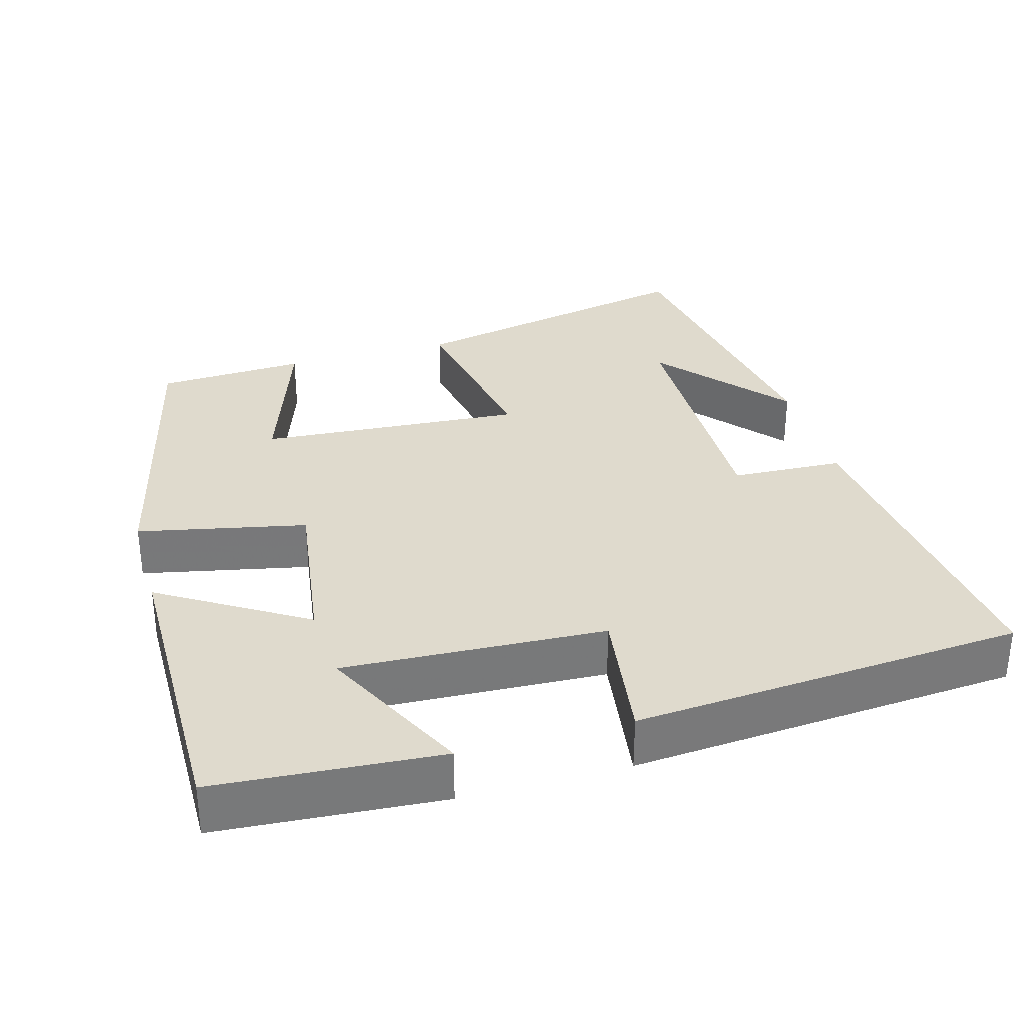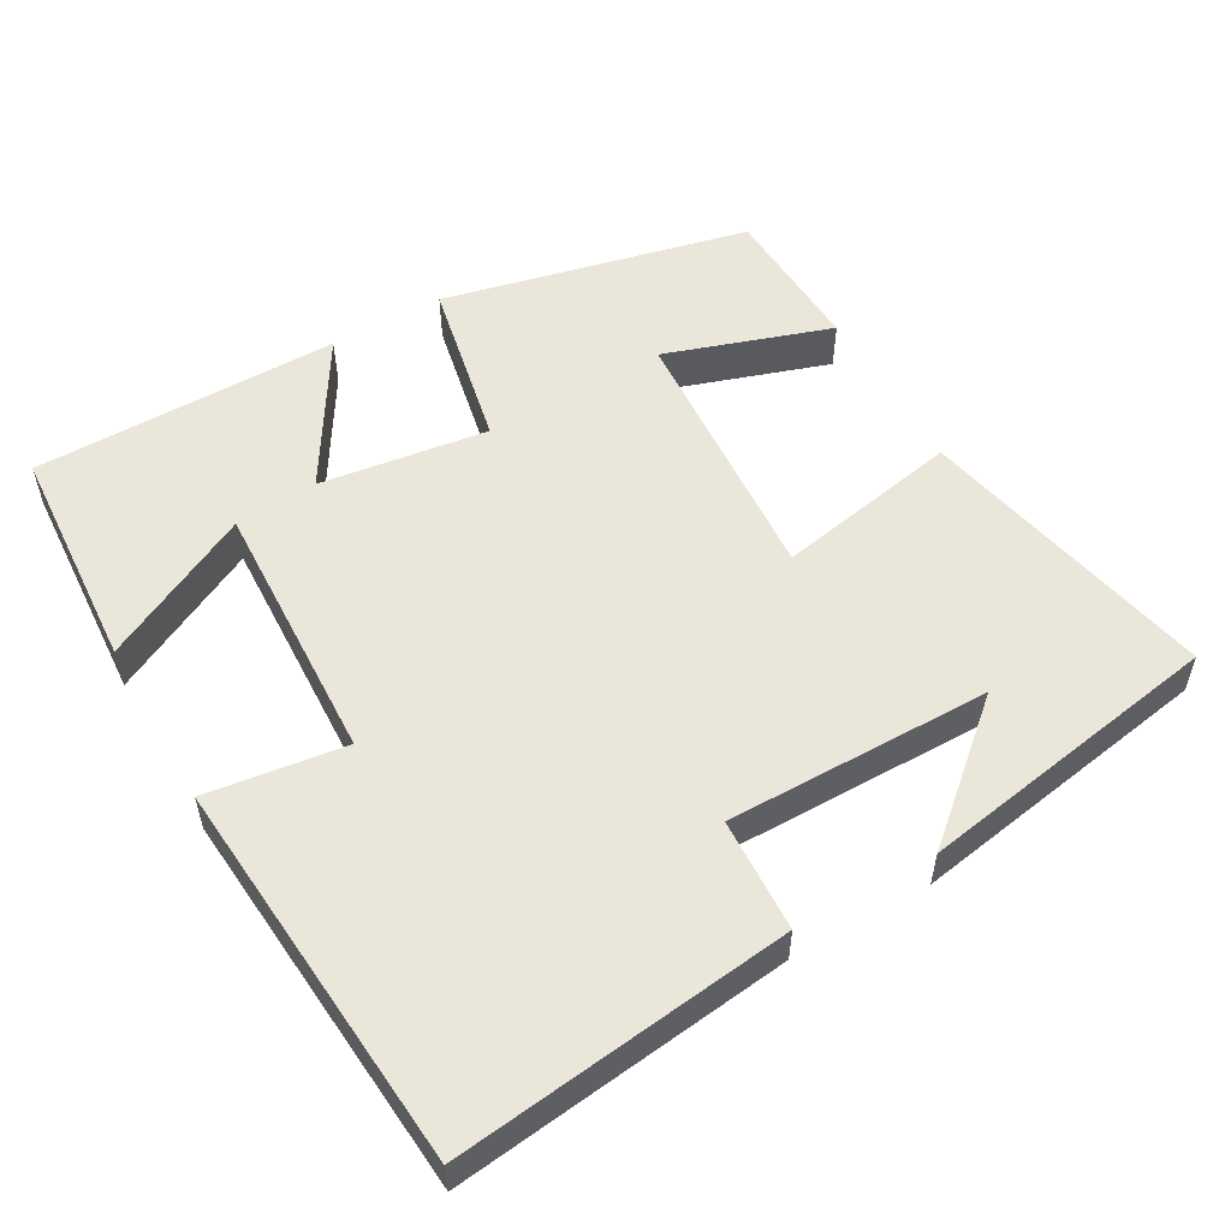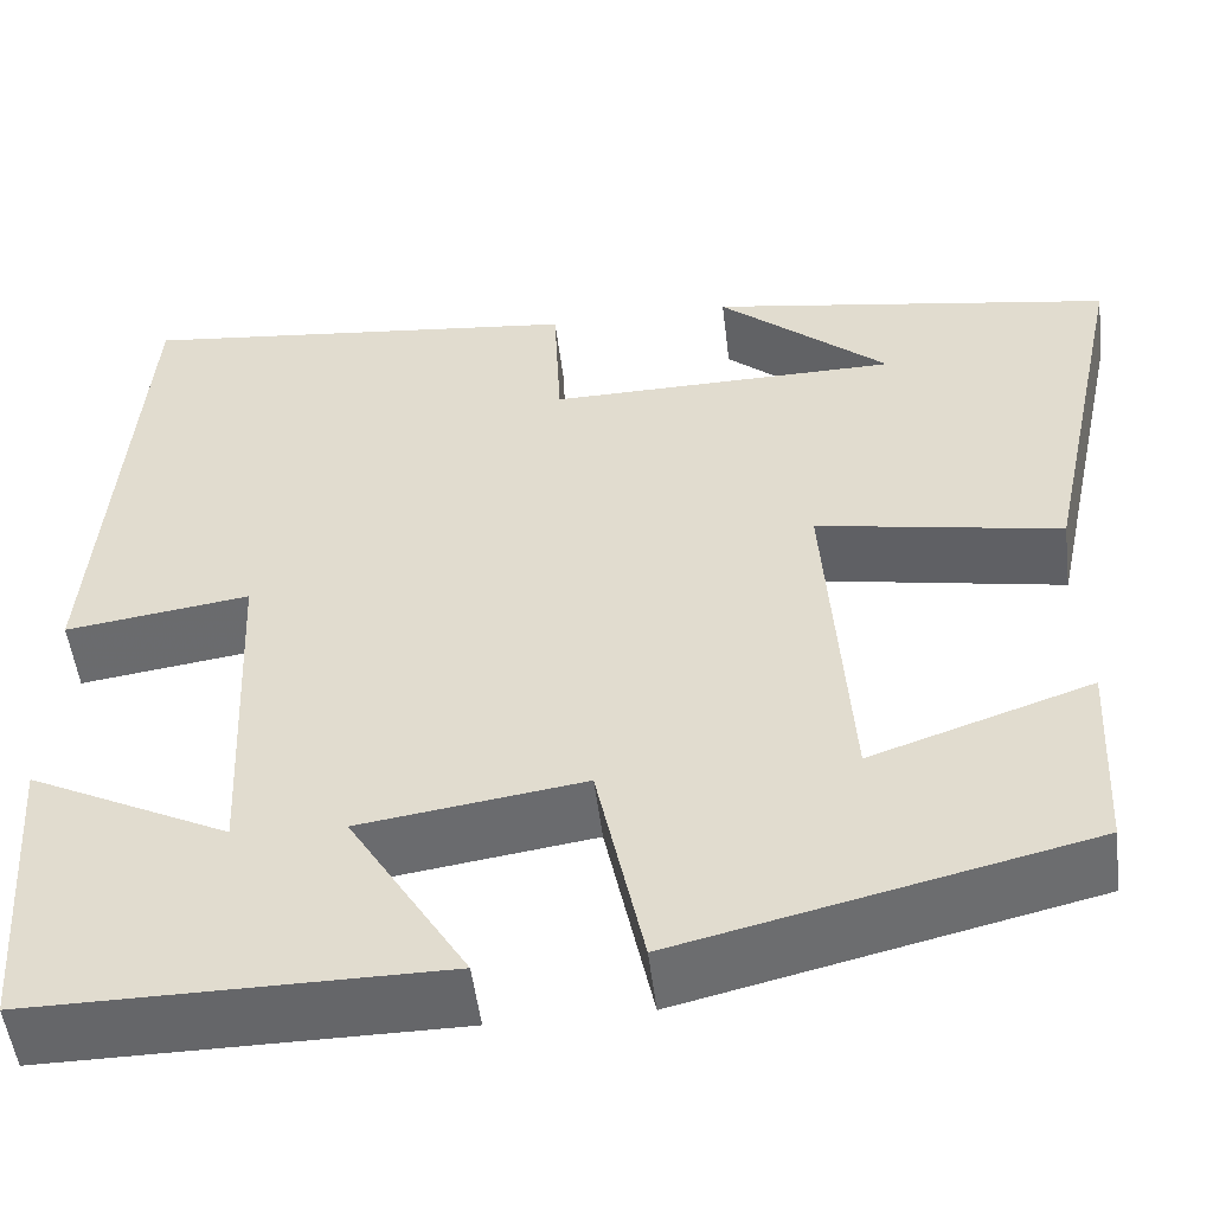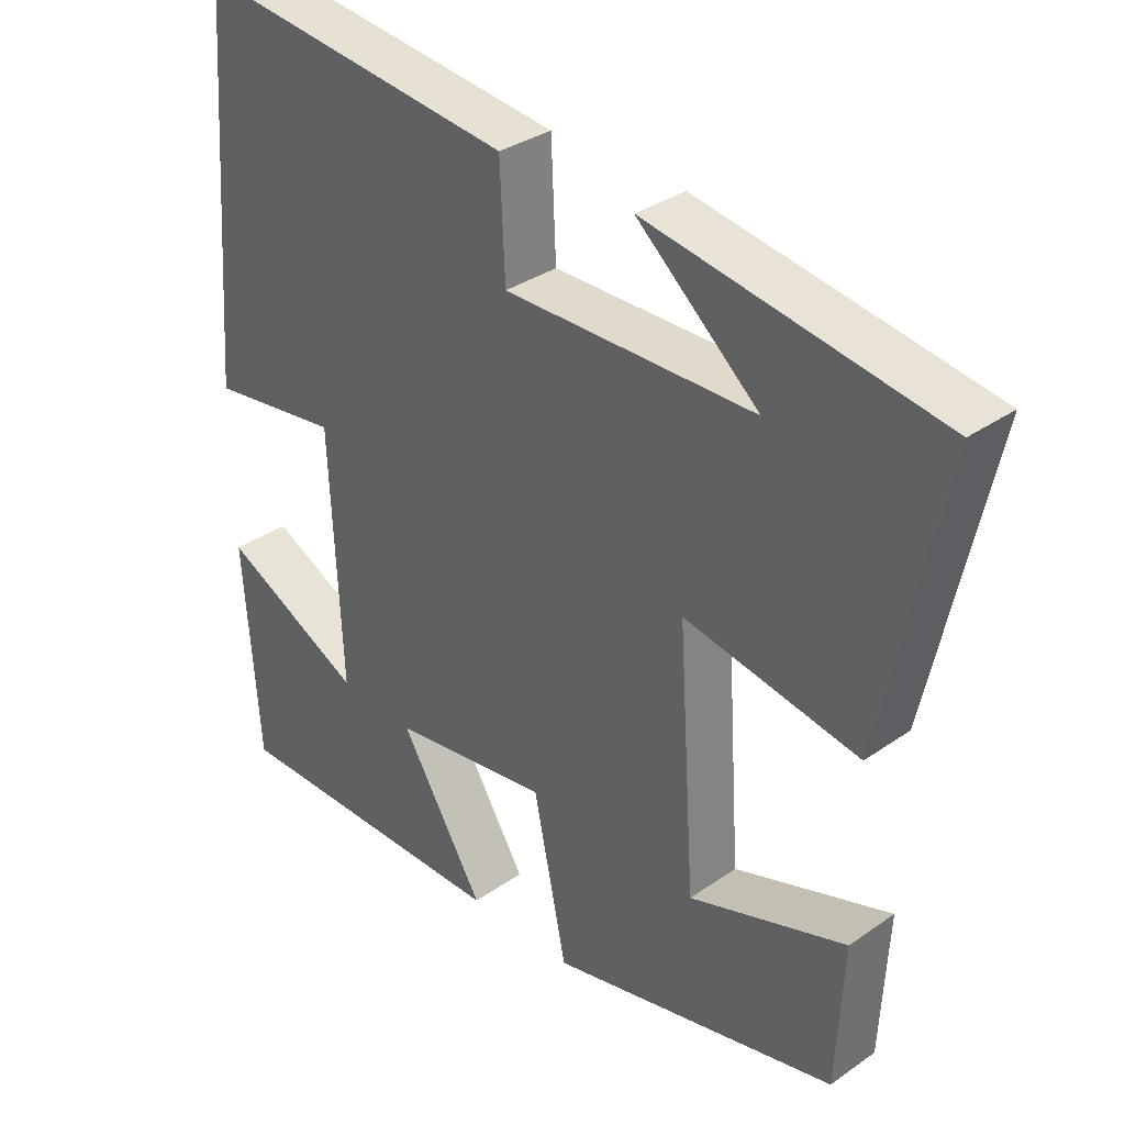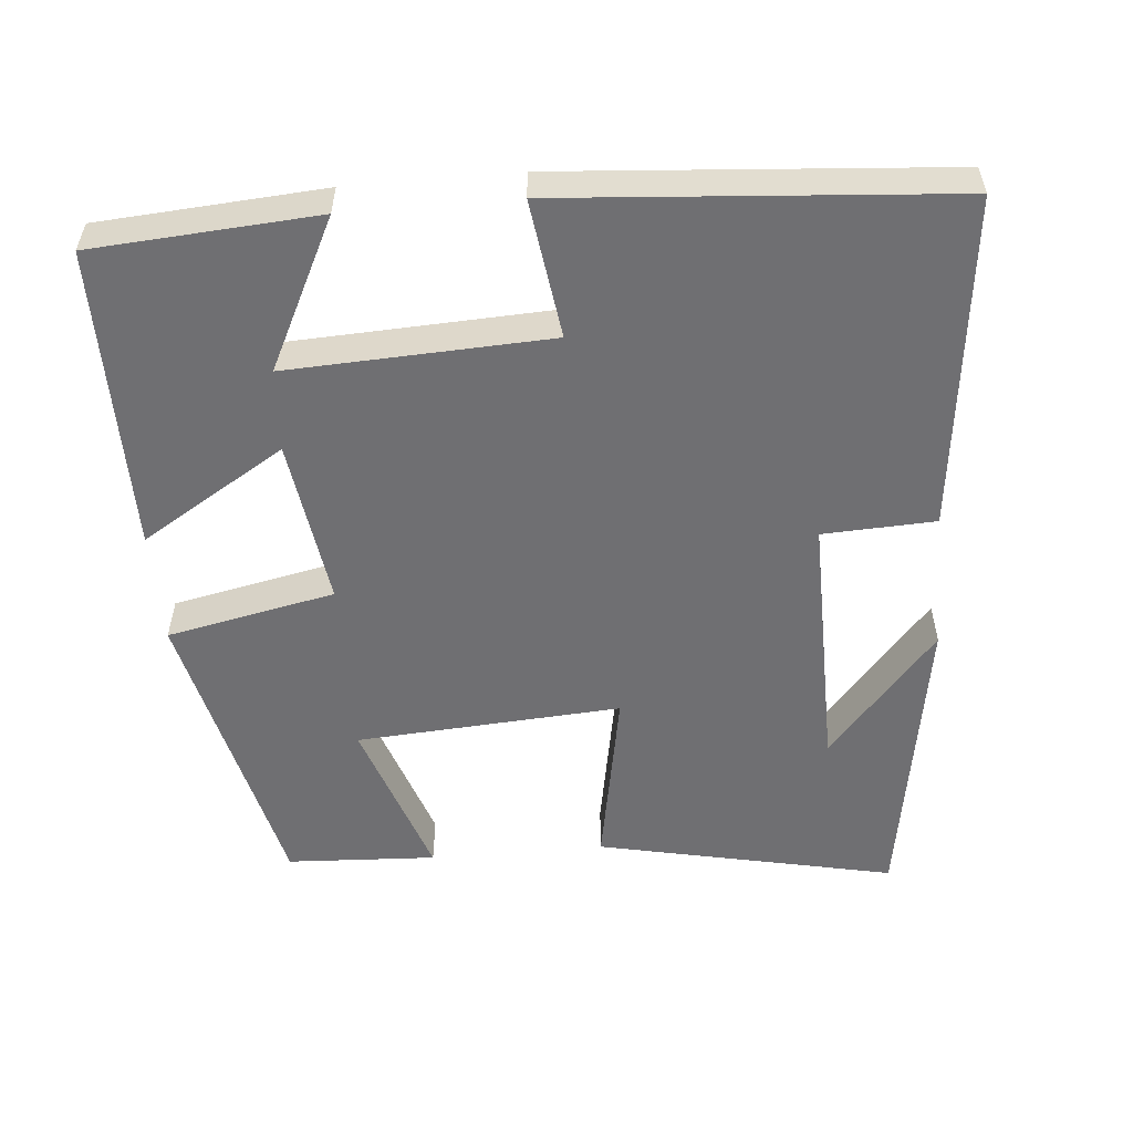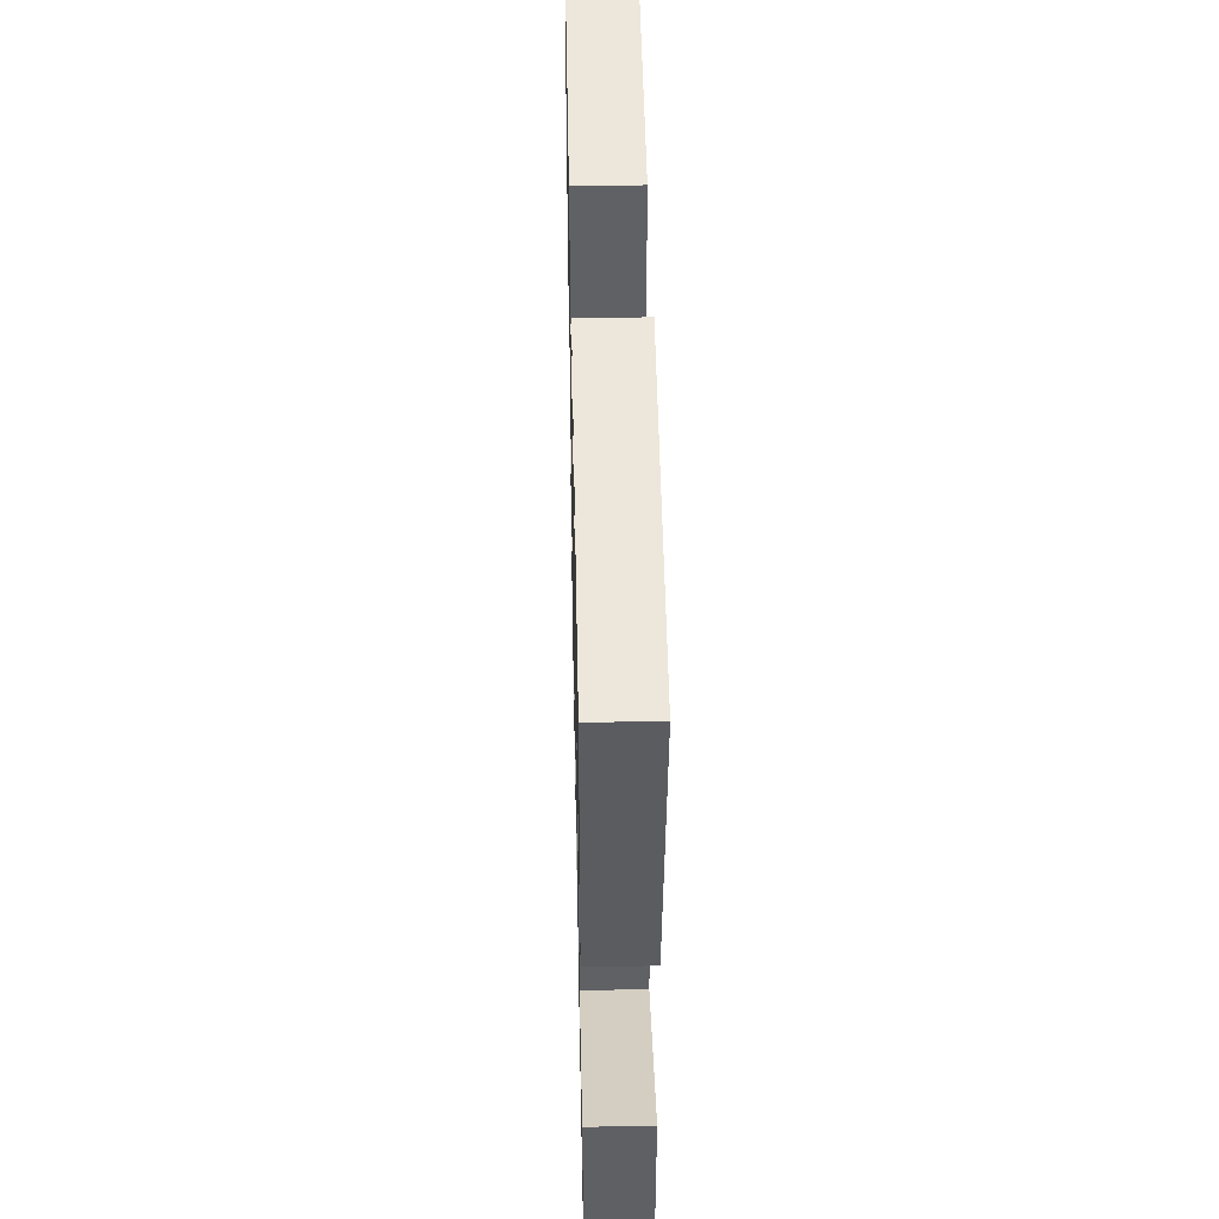
<metadata>
{"format":"obj","ext":"obj","renderer":"f3d","projection":"perspective","resolution":1024,"background":"white","views":[{"elev":32.7,"azim":-105.7,"up":"+Y"},{"elev":54.8,"azim":-29.9,"up":"+Y"},{"elev":-51.9,"azim":7.0,"up":"+Z"},{"elev":33.7,"azim":46.5,"up":"+Z"},{"elev":-54.7,"azim":-85.0,"up":"+Y"},{"elev":44.2,"azim":88.8,"up":"+Z"}]}
</metadata>
<code>
v -0.46 0.07 0.551
v -0.011 0.07 0.5
v -0.004 0.07 0.349
v 0.348 0.07 0.353
v 0.177 0.07 0.5
v 0.585 0.07 0.433
v 0.5 0.07 0.033
v 0.255 0.07 0.078
v 0.279 0.07 -0.278
v 0.5 0.07 -0.203
v 0.49 0.07 -0.404
v 0.082 0.07 -0.5
v 0.035 0.07 -0.274
v -0.189 0.07 -0.306
v -0.07 0.07 -0.5
v -0.479 0.07 -0.501
v -0.5 0.07 -0.199
v -0.299 0.07 -0.299
v -0.315 0.07 0.053
v -0.5 0.07 0.027
v -0.46 0 0.551
v -0.011 0 0.5
v -0.004 0 0.349
v 0.348 0 0.353
v 0.177 0 0.5
v 0.585 0 0.433
v 0.5 0 0.033
v 0.255 0 0.078
v 0.279 0 -0.278
v 0.5 0 -0.203
v 0.49 0 -0.404
v 0.082 0 -0.5
v 0.035 0 -0.274
v -0.189 0 -0.306
v -0.07 0 -0.5
v -0.479 0 -0.501
v -0.5 0 -0.199
v -0.299 0 -0.299
v -0.315 0 0.053
v -0.5 0 0.027
f 19 20 1 2
f 18 19 2 3
f 15 16 17 18
f 14 15 18
f 13 14 18 3
f 9 10 11 12
f 8 9 12 13
f 6 7 8
f 4 5 6
f 4 6 8
f 3 4 8 13
f 22 21 40 39
f 23 22 39 38
f 38 37 36 35
f 38 35 34
f 23 38 34 33
f 32 31 30 29
f 33 32 29 28
f 28 27 26
f 26 25 24
f 28 26 24
f 33 28 24 23
f 1 21 22 2
f 2 22 23 3
f 3 23 24 4
f 4 24 25 5
f 5 25 26 6
f 6 26 27 7
f 7 27 28 8
f 8 28 29 9
f 9 29 30 10
f 10 30 31 11
f 11 31 32 12
f 12 32 33 13
f 13 33 34 14
f 14 34 35 15
f 15 35 36 16
f 16 36 37 17
f 17 37 38 18
f 18 38 39 19
f 19 39 40 20
f 20 40 21 1

</code>
